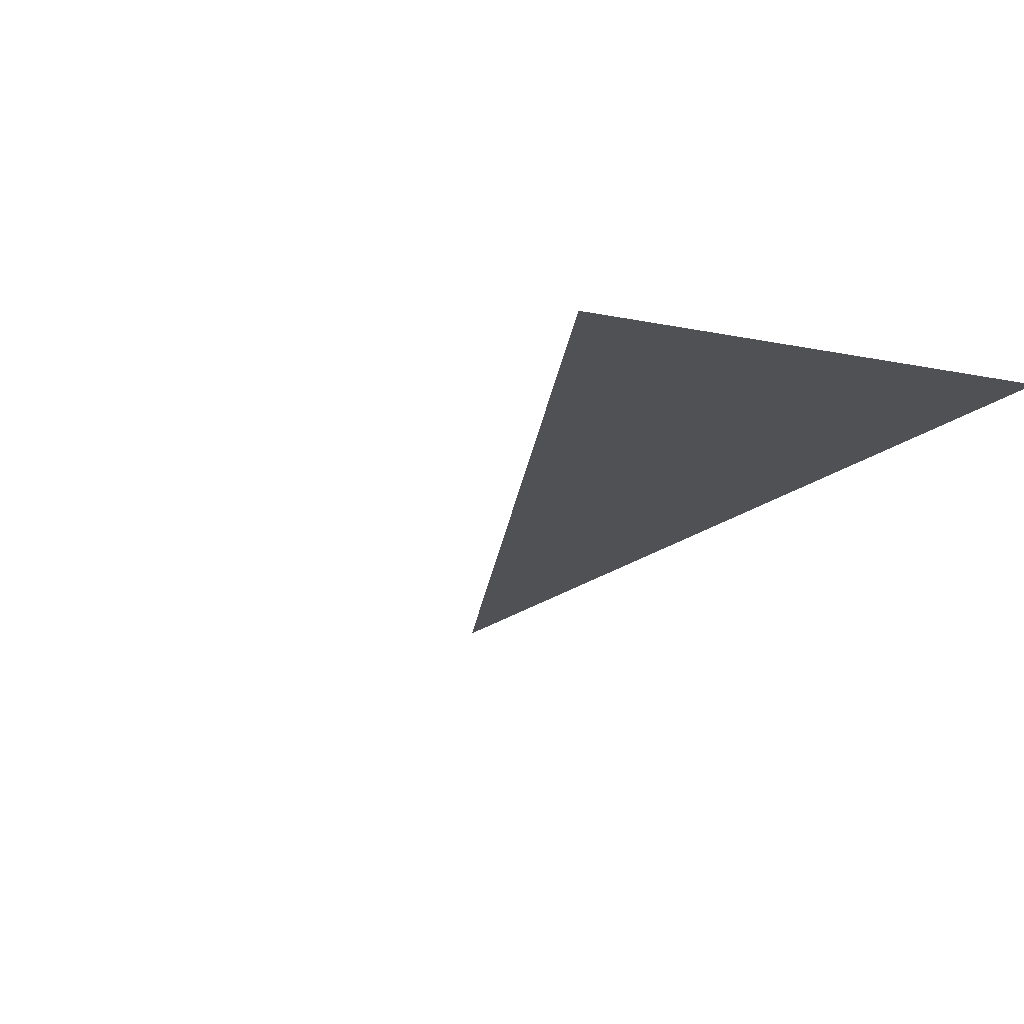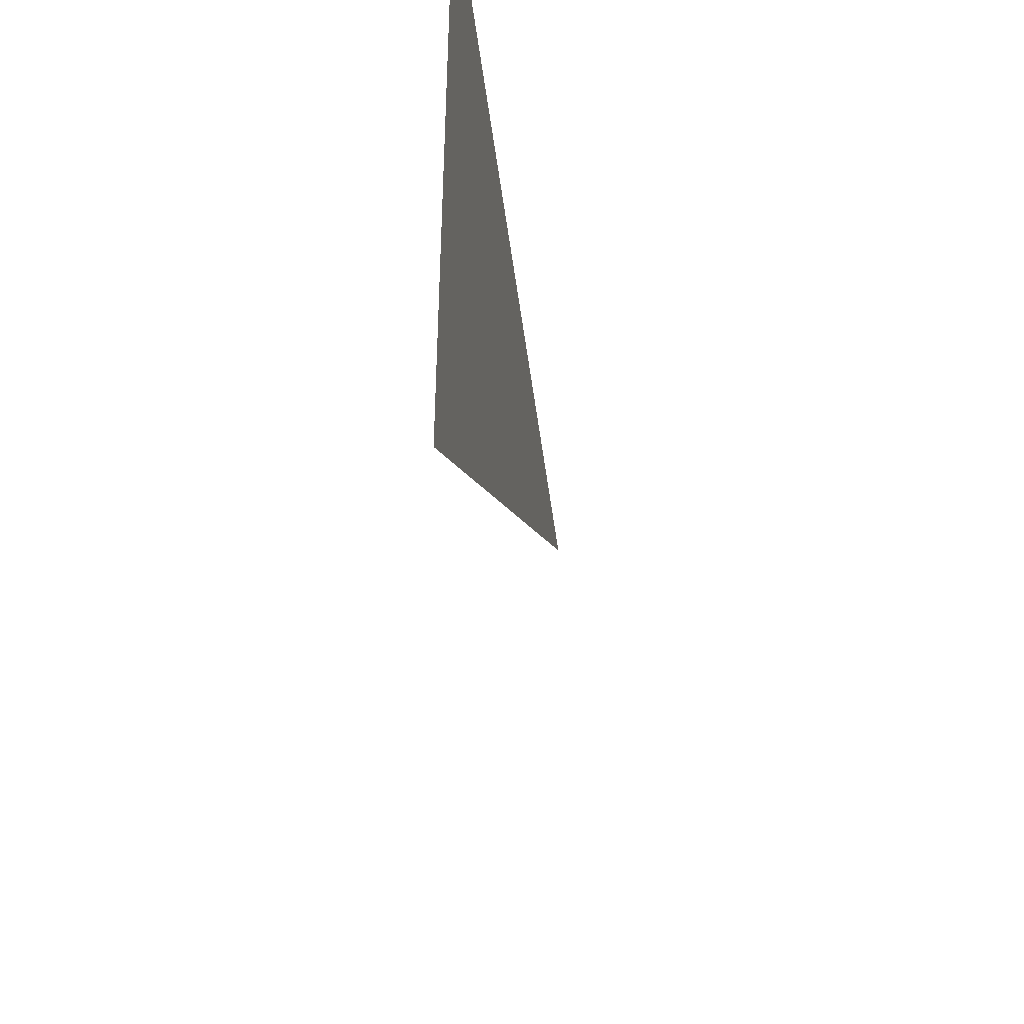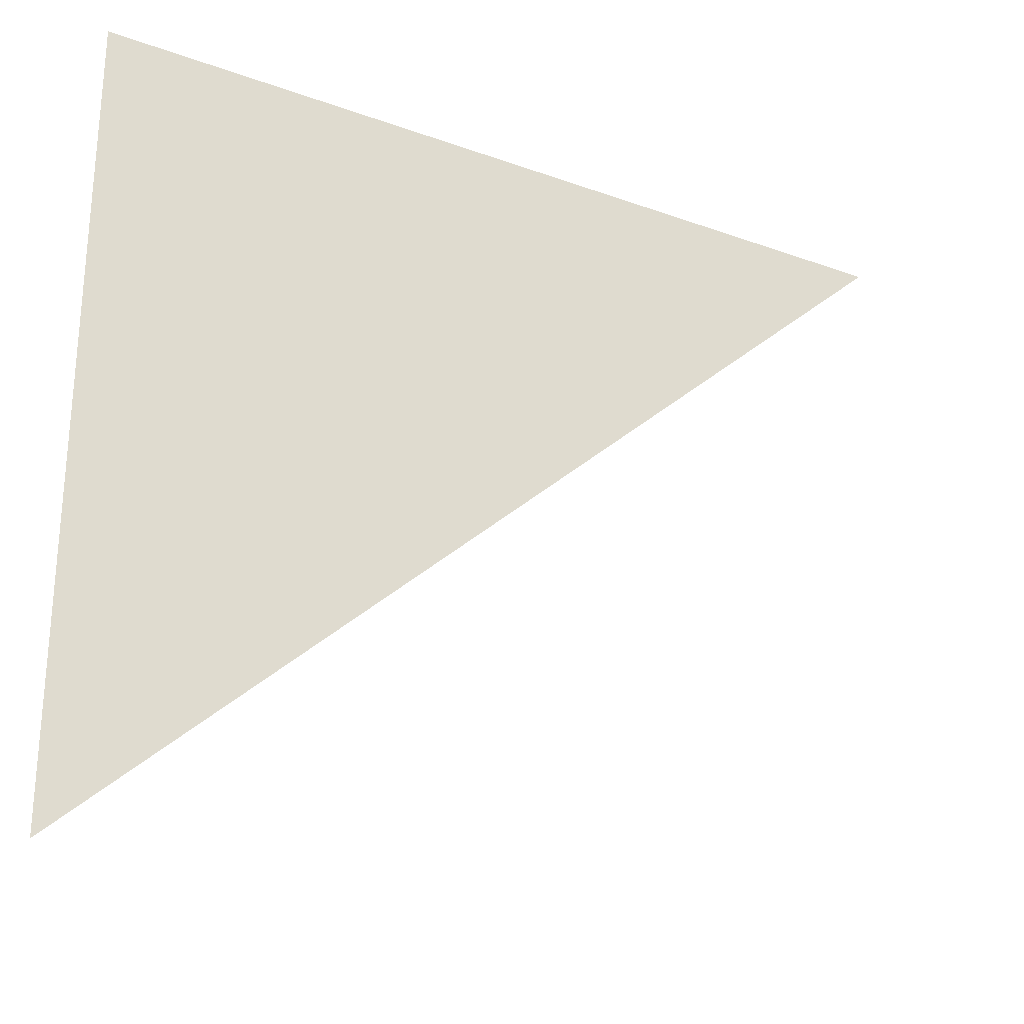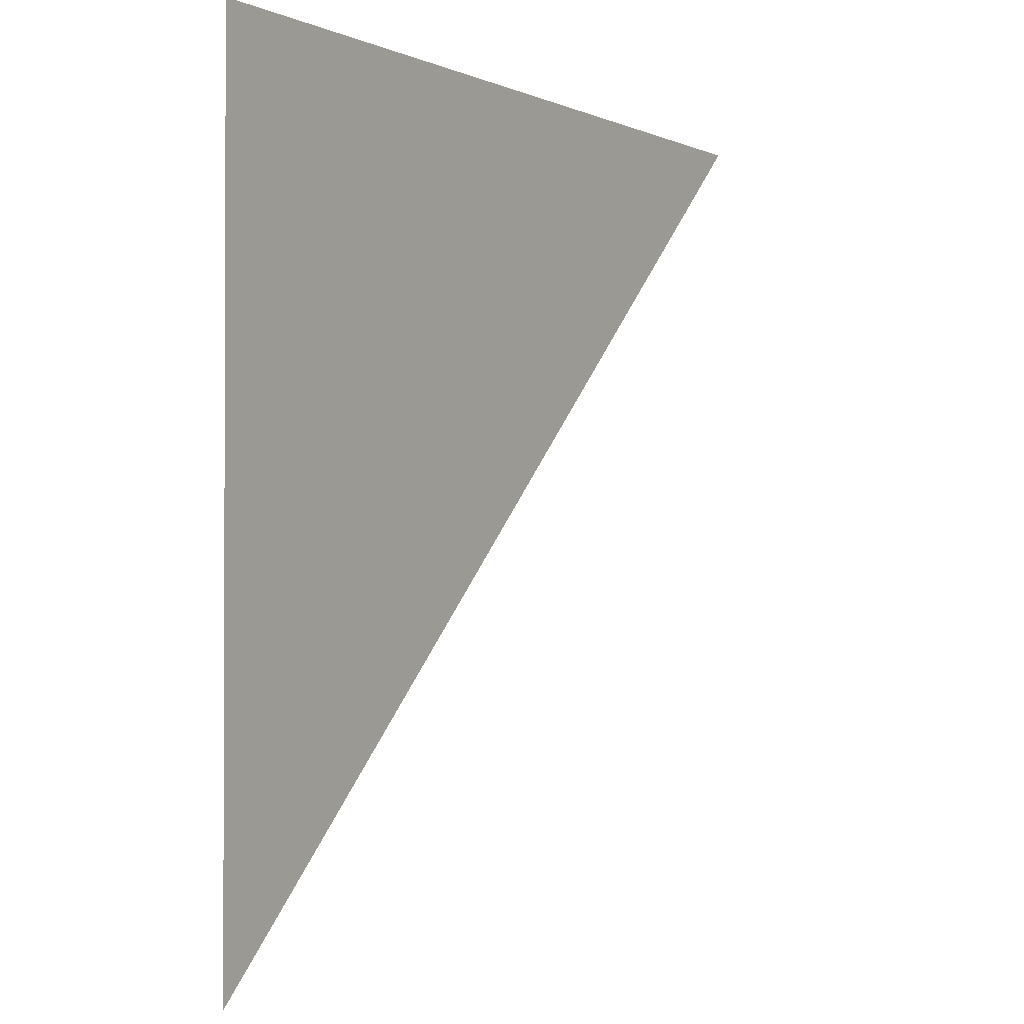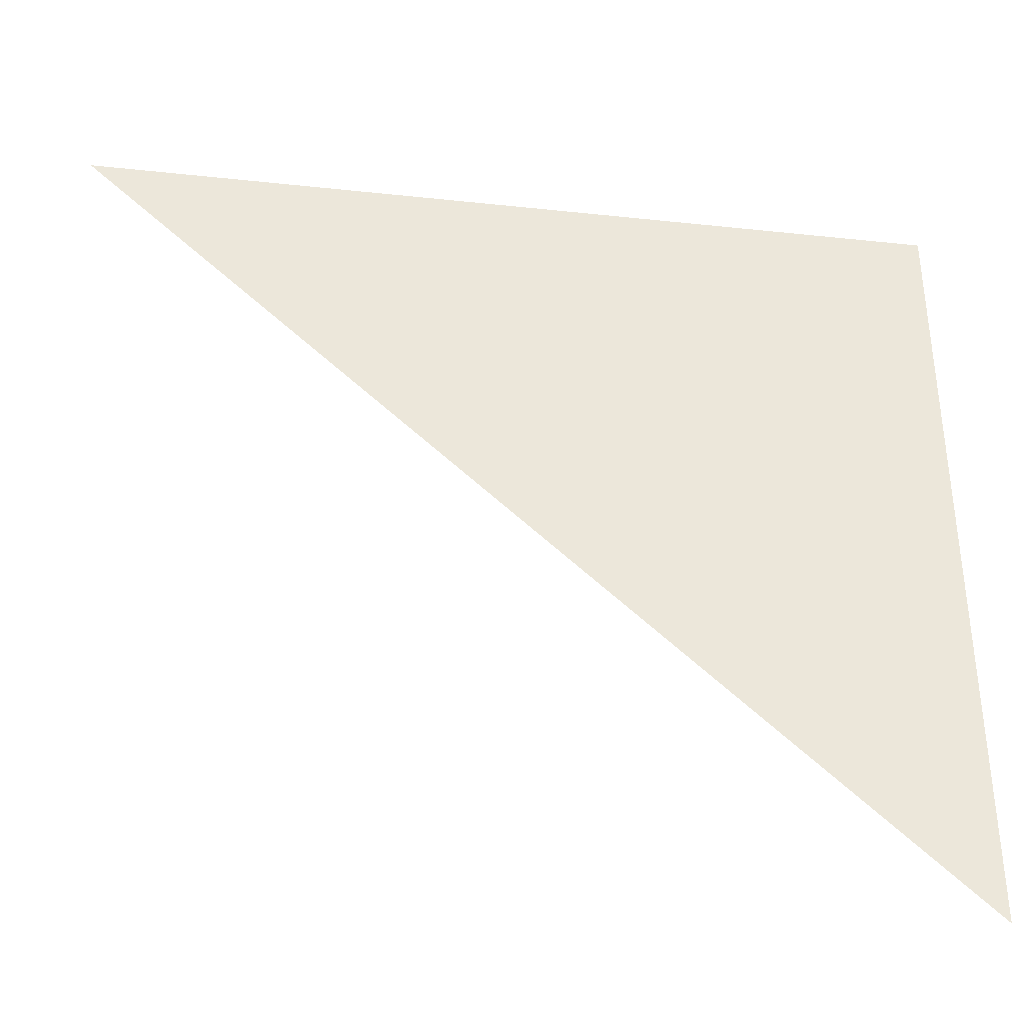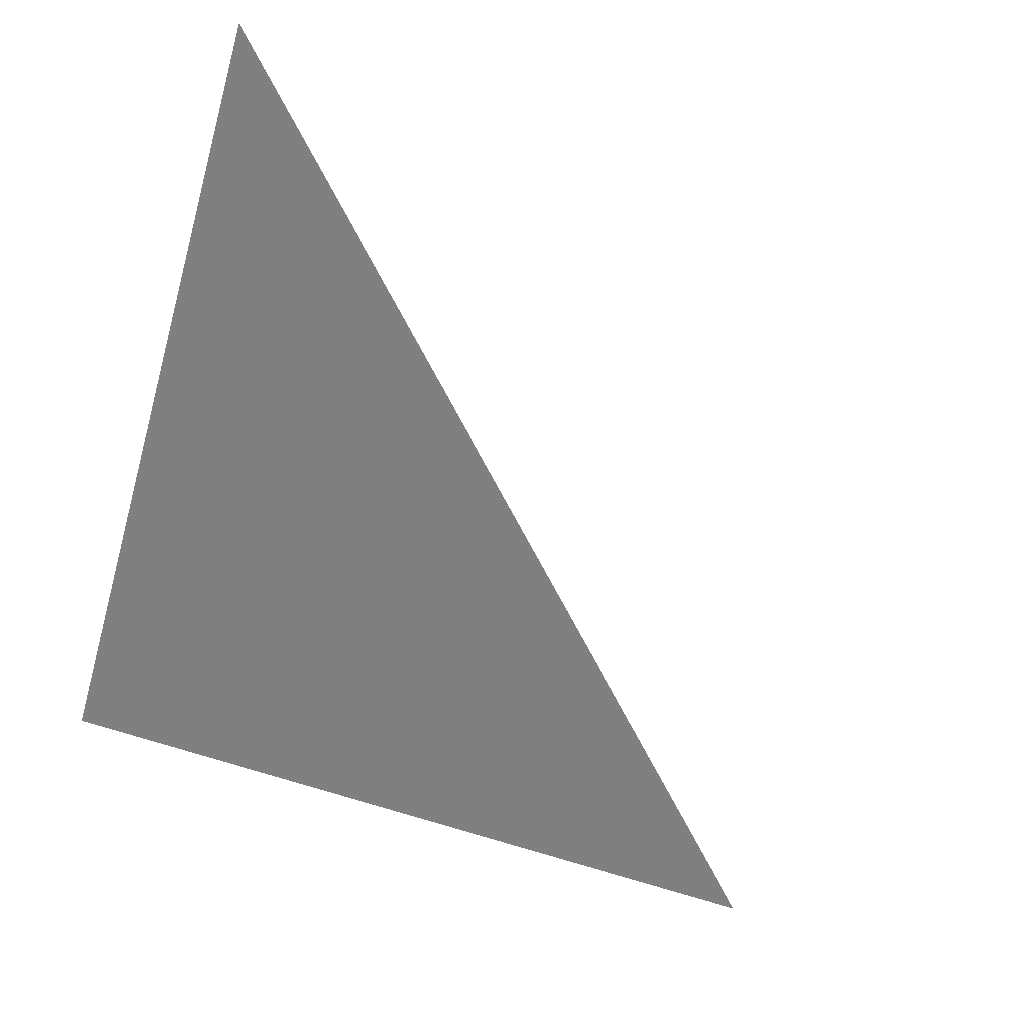
<metadata>
{"format":"obj","ext":"obj","renderer":"f3d","projection":"perspective","resolution":1024,"background":"white","views":[{"elev":-2.2,"azim":-139.6,"up":"+Y"},{"elev":-47.3,"azim":-101.7,"up":"+Z"},{"elev":-27.5,"azim":-48.0,"up":"+Z"},{"elev":-1.3,"azim":-77.5,"up":"+Z"},{"elev":-37.2,"azim":153.2,"up":"+Z"},{"elev":-78.6,"azim":73.1,"up":"+Y"}]}
</metadata>
<code>
o #ID239
v 0.02036 0.5752 0.04905
v 0.02036 0.5752 0.07855
v 0.05067 0.5648 0.07855
v 0.05067 0.5648 0.07855
v 0.02036 0.5752 0.07855
v 0.02036 0.5752 0.04905
f 1 2 3
f 4 5 6

</code>
